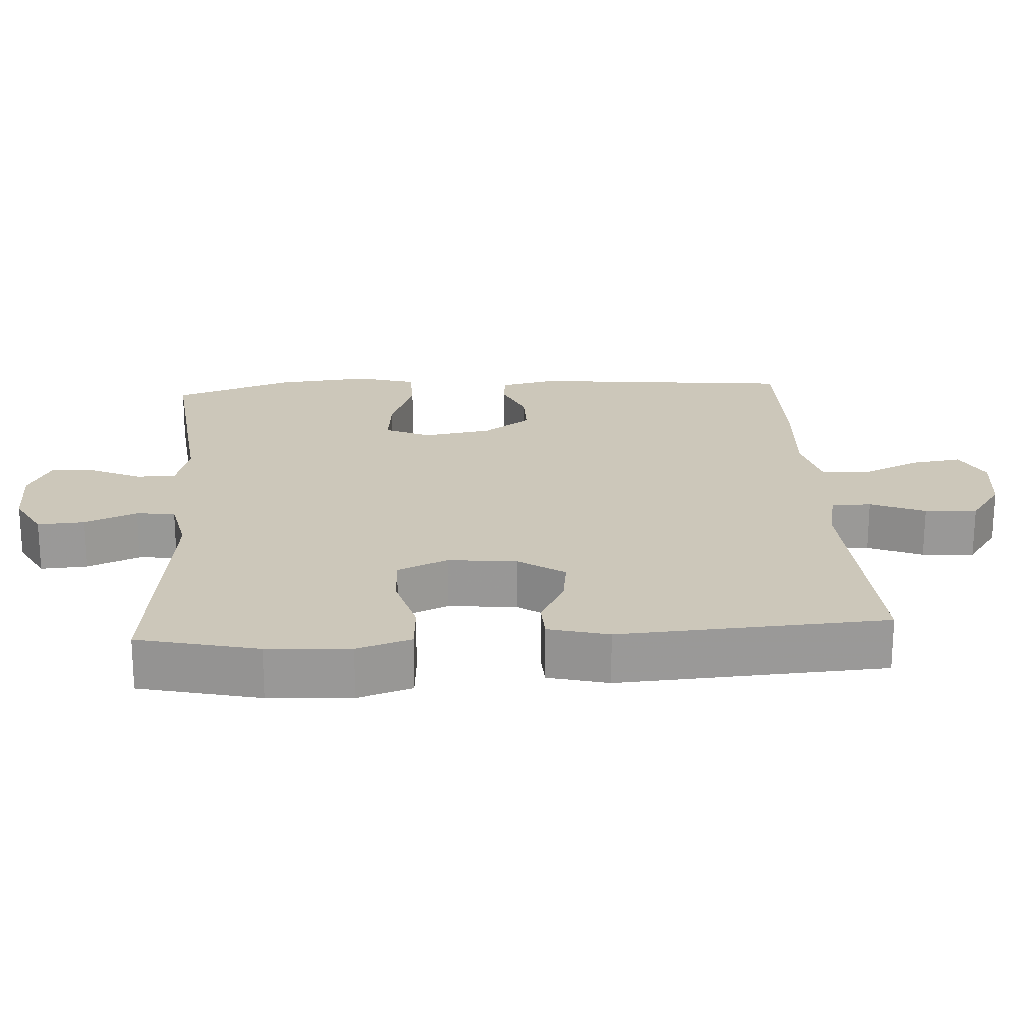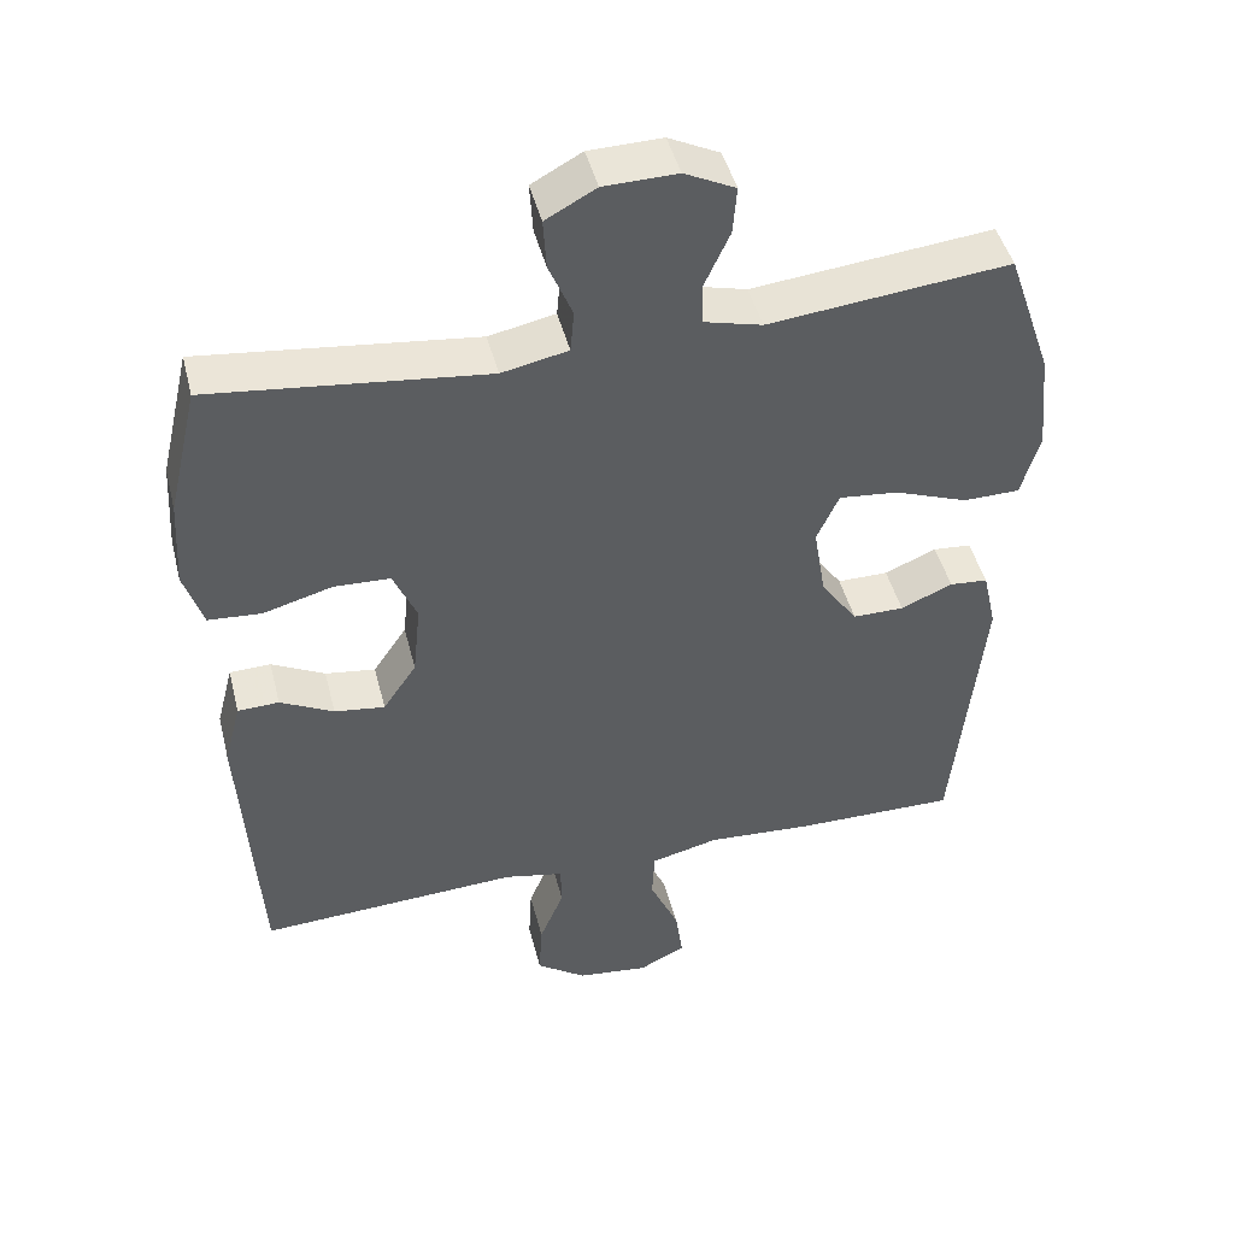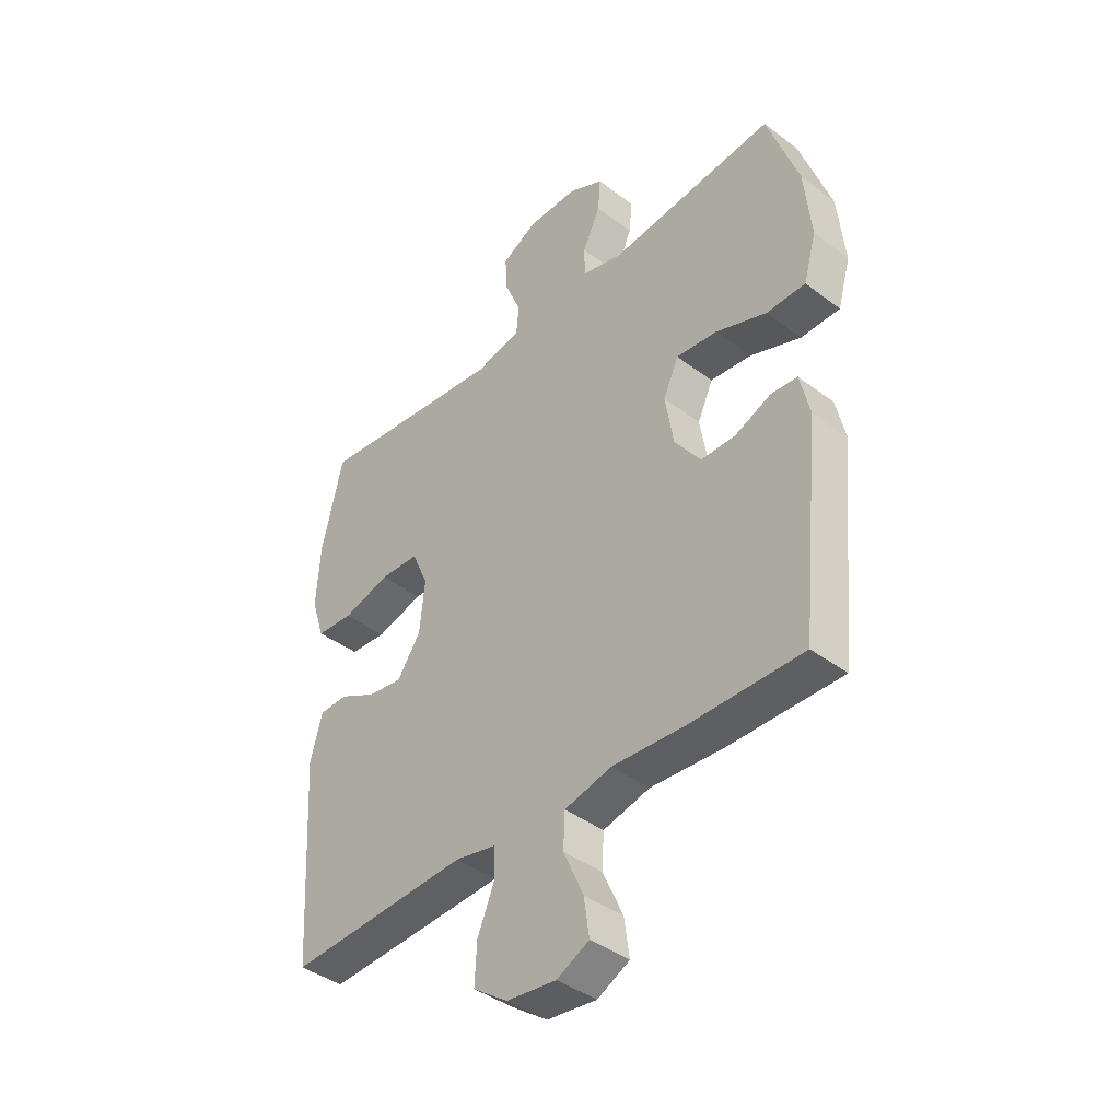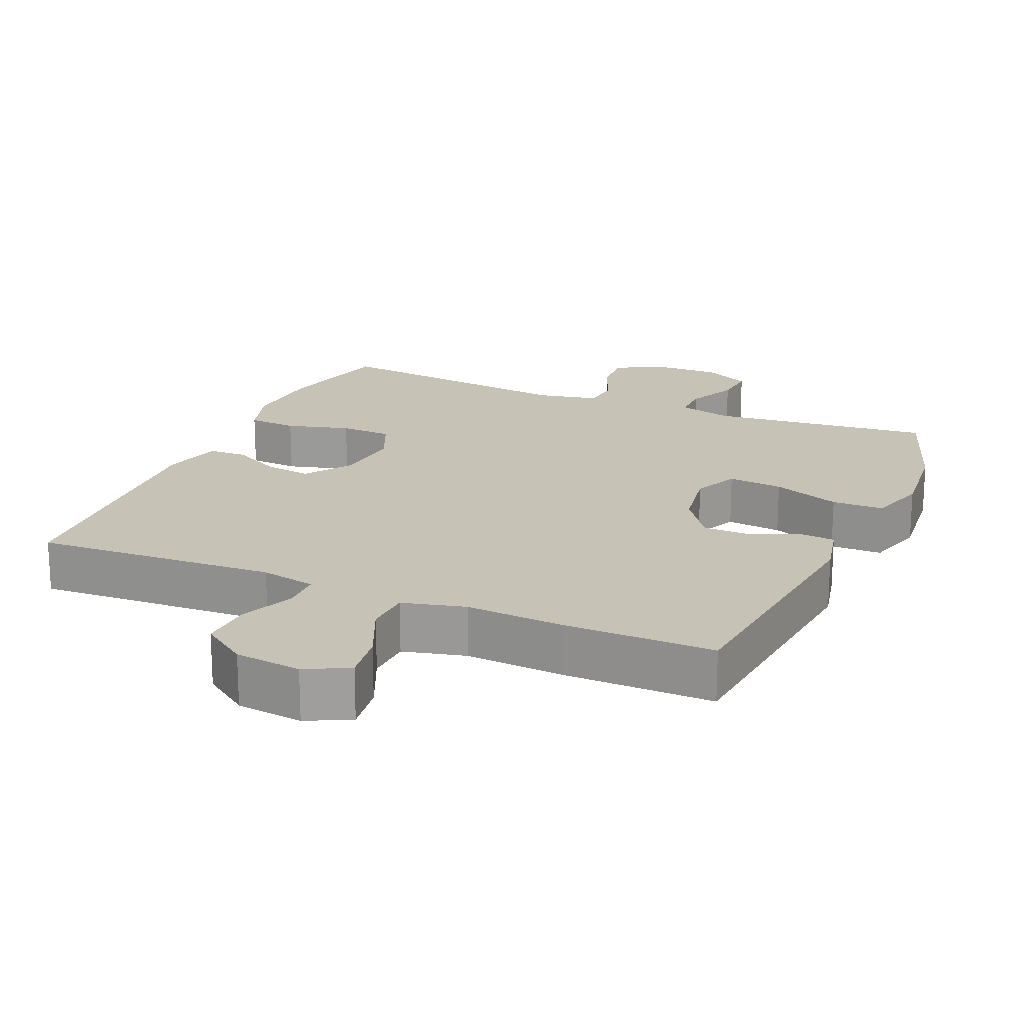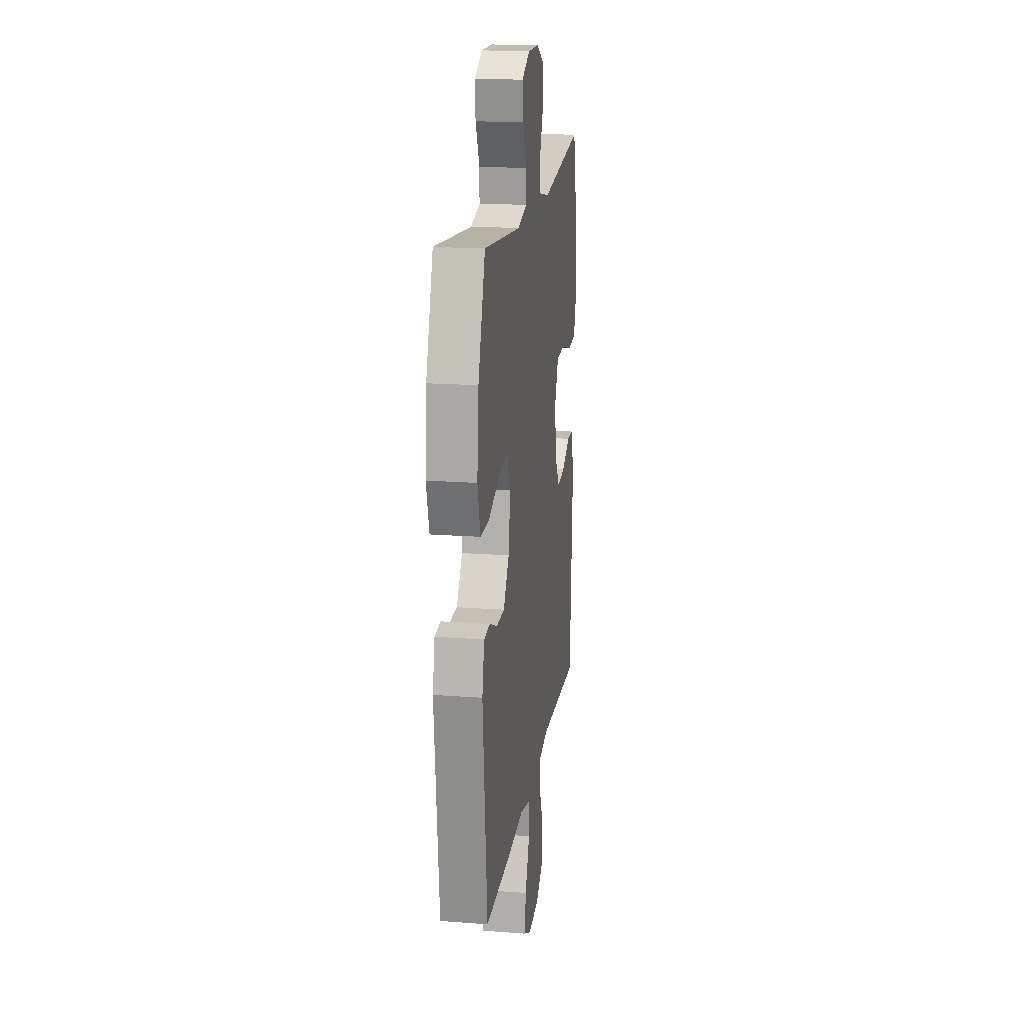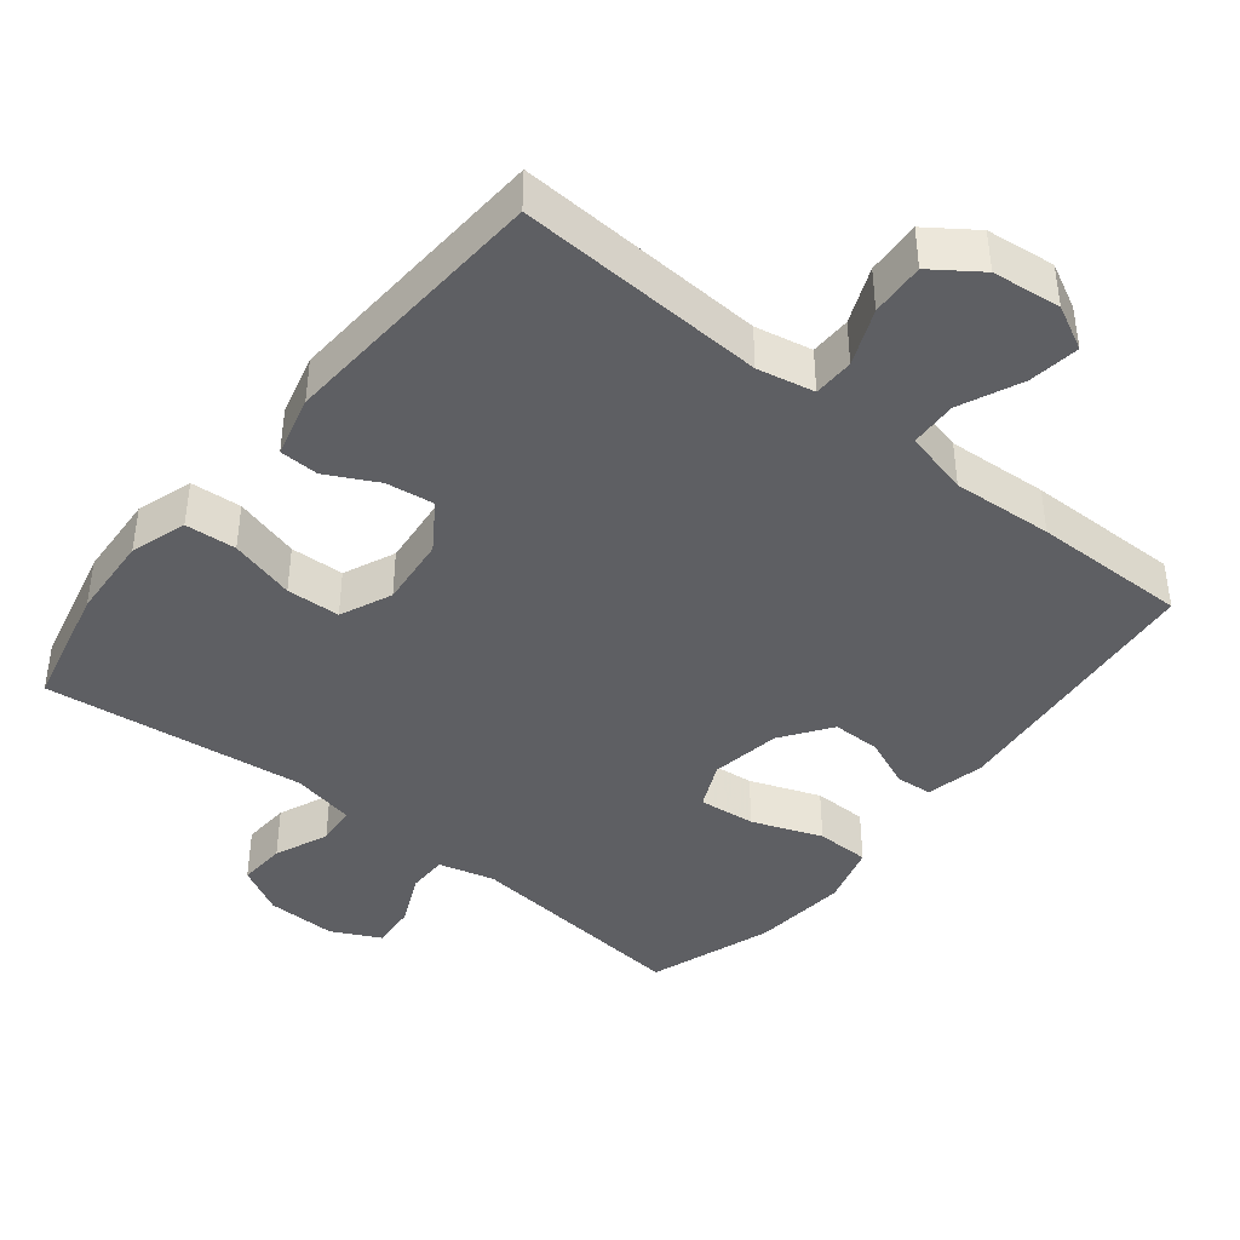
<metadata>
{"format":"obj","ext":"obj","renderer":"f3d","projection":"perspective","resolution":1024,"background":"white","views":[{"elev":21.3,"azim":86.4,"up":"+Y"},{"elev":45.7,"azim":166.0,"up":"+Z"},{"elev":-40.8,"azim":-132.6,"up":"+Z"},{"elev":19.3,"azim":-156.6,"up":"+Y"},{"elev":18.2,"azim":-81.7,"up":"+Z"},{"elev":-41.9,"azim":141.3,"up":"+Y"}]}
</metadata>
<code>
v -0.5 0.07 0.5
v -0.185 0.07 0.467
v -0.108 0.07 0.487
v -0.108 0.07 0.542
v -0.141 0.07 0.614
v -0.146 0.07 0.676
v -0.079 0.07 0.709
v 0.017 0.07 0.707
v 0.083 0.07 0.671
v 0.079 0.07 0.605
v 0.048 0.07 0.531
v 0.053 0.07 0.476
v 0.14 0.07 0.458
v 0.5 0.07 0.5
v 0.54 0.07 0.329
v 0.547 0.07 0.212
v 0.522 0.07 0.135
v 0.452 0.07 0.13
v 0.362 0.07 0.155
v 0.288 0.07 0.152
v 0.257 0.07 0.081
v 0.267 0.07 -0.016
v 0.311 0.07 -0.081
v 0.377 0.07 -0.072
v 0.447 0.07 -0.036
v 0.501 0.07 -0.038
v 0.523 0.07 -0.123
v 0.5 0.07 -0.5
v 0.158 0.07 -0.482
v 0.08 0.07 -0.498
v 0.079 0.07 -0.554
v 0.111 0.07 -0.631
v 0.115 0.07 -0.705
v 0.05 0.07 -0.751
v -0.044 0.07 -0.762
v -0.105 0.07 -0.731
v -0.095 0.07 -0.661
v -0.057 0.07 -0.576
v -0.06 0.07 -0.511
v -0.149 0.07 -0.489
v -0.287 0.07 -0.498
v -0.5 0.07 -0.5
v -0.538 0.07 -0.126
v -0.52 0.07 -0.046
v -0.47 0.07 -0.042
v -0.402 0.07 -0.071
v -0.335 0.07 -0.071
v -0.287 0.07 -0.003
v -0.271 0.07 0.093
v -0.3 0.07 0.157
v -0.378 0.07 0.149
v -0.474 0.07 0.113
v -0.548 0.07 0.114
v -0.572 0.07 0.198
v -0.559 0.07 0.329
v -0.5 0 0.5
v -0.185 0 0.467
v -0.108 0 0.487
v -0.108 0 0.542
v -0.141 0 0.614
v -0.146 0 0.676
v -0.079 0 0.709
v 0.017 0 0.707
v 0.083 0 0.671
v 0.079 0 0.605
v 0.048 0 0.531
v 0.053 0 0.476
v 0.14 0 0.458
v 0.5 0 0.5
v 0.54 0 0.329
v 0.547 0 0.212
v 0.522 0 0.135
v 0.452 0 0.13
v 0.362 0 0.155
v 0.288 0 0.152
v 0.257 0 0.081
v 0.267 0 -0.016
v 0.311 0 -0.081
v 0.377 0 -0.072
v 0.447 0 -0.036
v 0.501 0 -0.038
v 0.523 0 -0.123
v 0.5 0 -0.5
v 0.158 0 -0.482
v 0.08 0 -0.498
v 0.079 0 -0.554
v 0.111 0 -0.631
v 0.115 0 -0.705
v 0.05 0 -0.751
v -0.044 0 -0.762
v -0.105 0 -0.731
v -0.095 0 -0.661
v -0.057 0 -0.576
v -0.06 0 -0.511
v -0.149 0 -0.489
v -0.287 0 -0.498
v -0.5 0 -0.5
v -0.538 0 -0.126
v -0.52 0 -0.046
v -0.47 0 -0.042
v -0.402 0 -0.071
v -0.335 0 -0.071
v -0.287 0 -0.003
v -0.271 0 0.093
v -0.3 0 0.157
v -0.378 0 0.149
v -0.474 0 0.113
v -0.548 0 0.114
v -0.572 0 0.198
v -0.559 0 0.329
f 54 55 1 2
f 51 52 53 54
f 50 51 54 2
f 49 50 2 3
f 48 49 3
f 43 44 45 46
f 43 46 47
f 40 41 42 43
f 39 40 43 47
f 35 36 37 38
f 35 38 39
f 34 35 39
f 31 32 33 34
f 30 31 34 39
f 29 30 39 47
f 24 25 26 27
f 23 24 27 28
f 22 23 28 29
f 16 17 18 19
f 16 19 20
f 13 14 15 16
f 12 13 16 20
f 8 9 10 11
f 8 11 12
f 7 8 12
f 4 5 6 7
f 3 4 7 12
f 48 3 12 20
f 21 22 29 47
f 20 21 47 48
f 57 56 110 109
f 109 108 107 106
f 57 109 106 105
f 58 57 105 104
f 58 104 103
f 101 100 99 98
f 102 101 98
f 98 97 96 95
f 102 98 95 94
f 93 92 91 90
f 94 93 90
f 94 90 89
f 89 88 87 86
f 94 89 86 85
f 102 94 85 84
f 82 81 80 79
f 83 82 79 78
f 84 83 78 77
f 74 73 72 71
f 75 74 71
f 71 70 69 68
f 75 71 68 67
f 66 65 64 63
f 67 66 63
f 67 63 62
f 62 61 60 59
f 67 62 59 58
f 75 67 58 103
f 102 84 77 76
f 103 102 76 75
f 1 56 57 2
f 2 57 58 3
f 3 58 59 4
f 4 59 60 5
f 5 60 61 6
f 6 61 62 7
f 7 62 63 8
f 8 63 64 9
f 9 64 65 10
f 10 65 66 11
f 11 66 67 12
f 12 67 68 13
f 13 68 69 14
f 14 69 70 15
f 15 70 71 16
f 16 71 72 17
f 17 72 73 18
f 18 73 74 19
f 19 74 75 20
f 20 75 76 21
f 21 76 77 22
f 22 77 78 23
f 23 78 79 24
f 24 79 80 25
f 25 80 81 26
f 26 81 82 27
f 27 82 83 28
f 28 83 84 29
f 29 84 85 30
f 30 85 86 31
f 31 86 87 32
f 32 87 88 33
f 33 88 89 34
f 34 89 90 35
f 35 90 91 36
f 36 91 92 37
f 37 92 93 38
f 38 93 94 39
f 39 94 95 40
f 40 95 96 41
f 41 96 97 42
f 42 97 98 43
f 43 98 99 44
f 44 99 100 45
f 45 100 101 46
f 46 101 102 47
f 47 102 103 48
f 48 103 104 49
f 49 104 105 50
f 50 105 106 51
f 51 106 107 52
f 52 107 108 53
f 53 108 109 54
f 54 109 110 55
f 55 110 56 1

</code>
